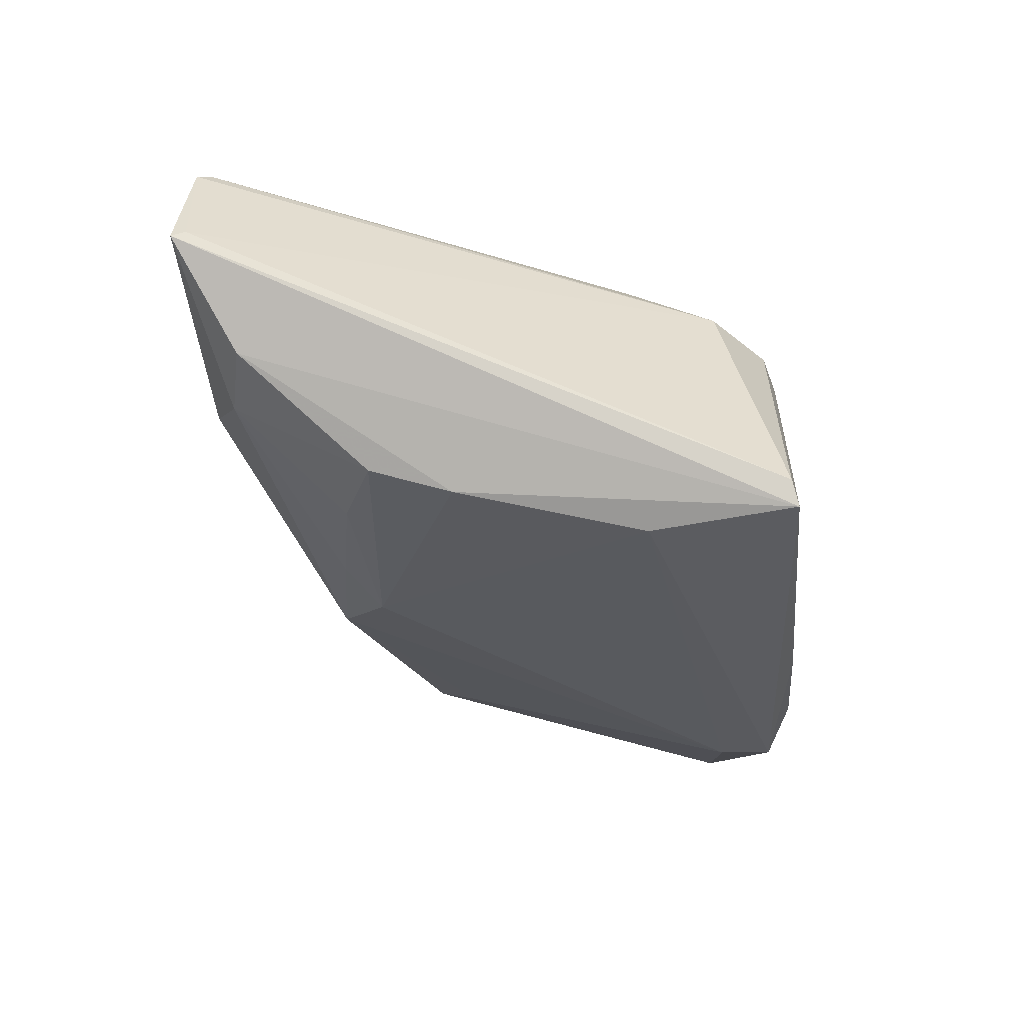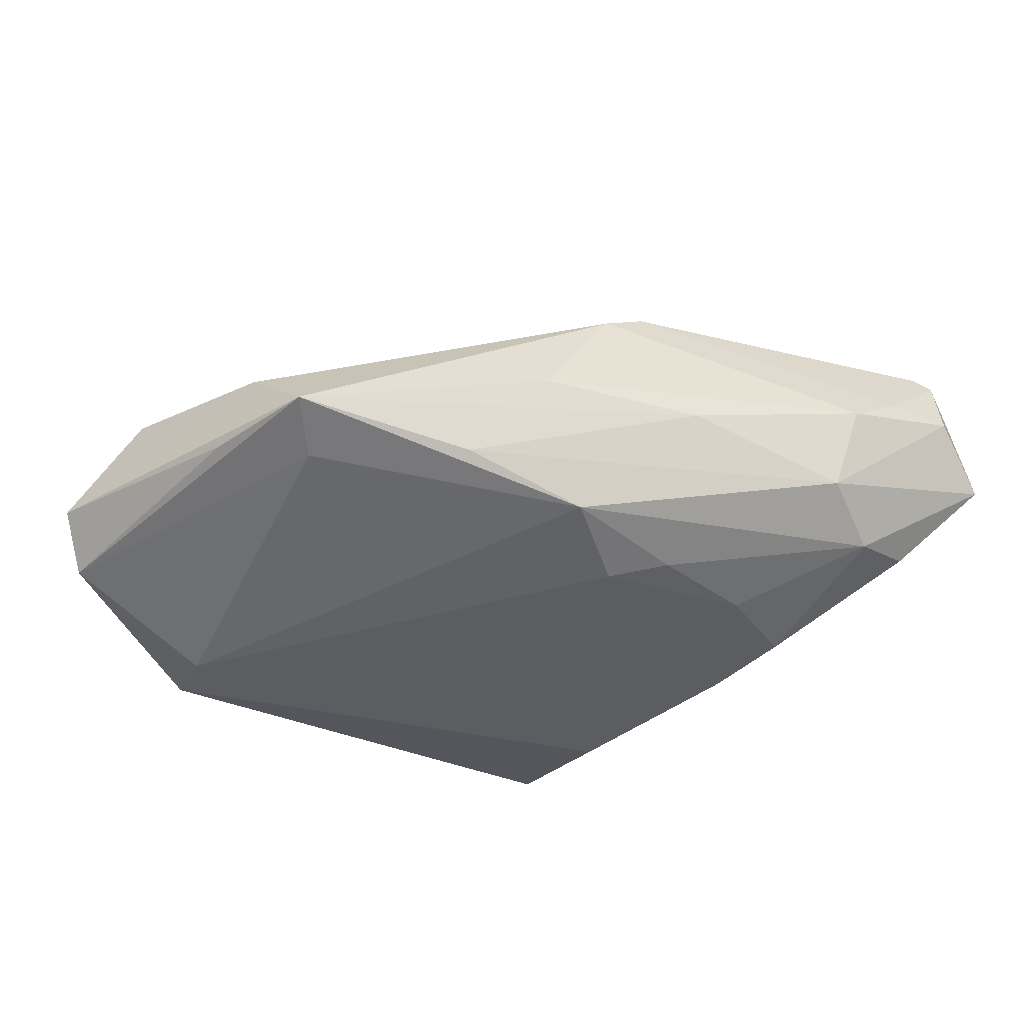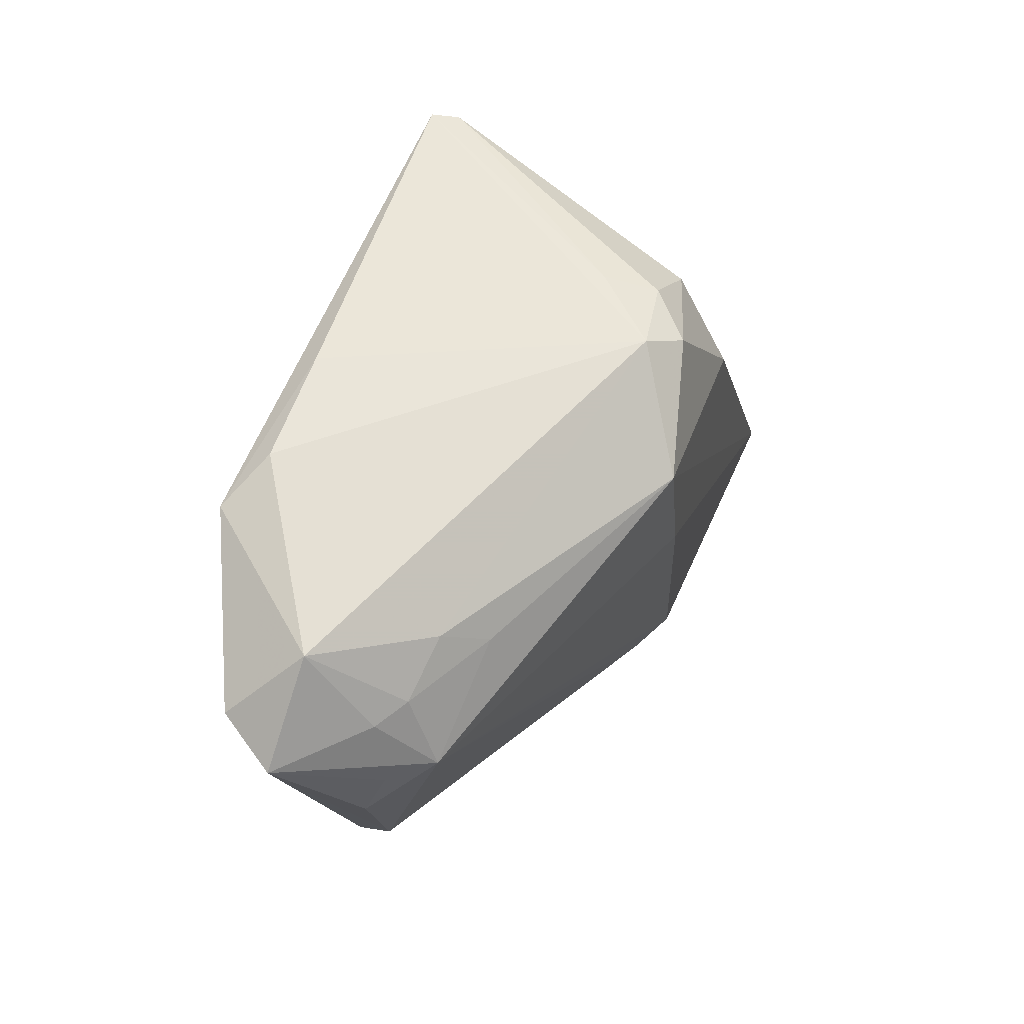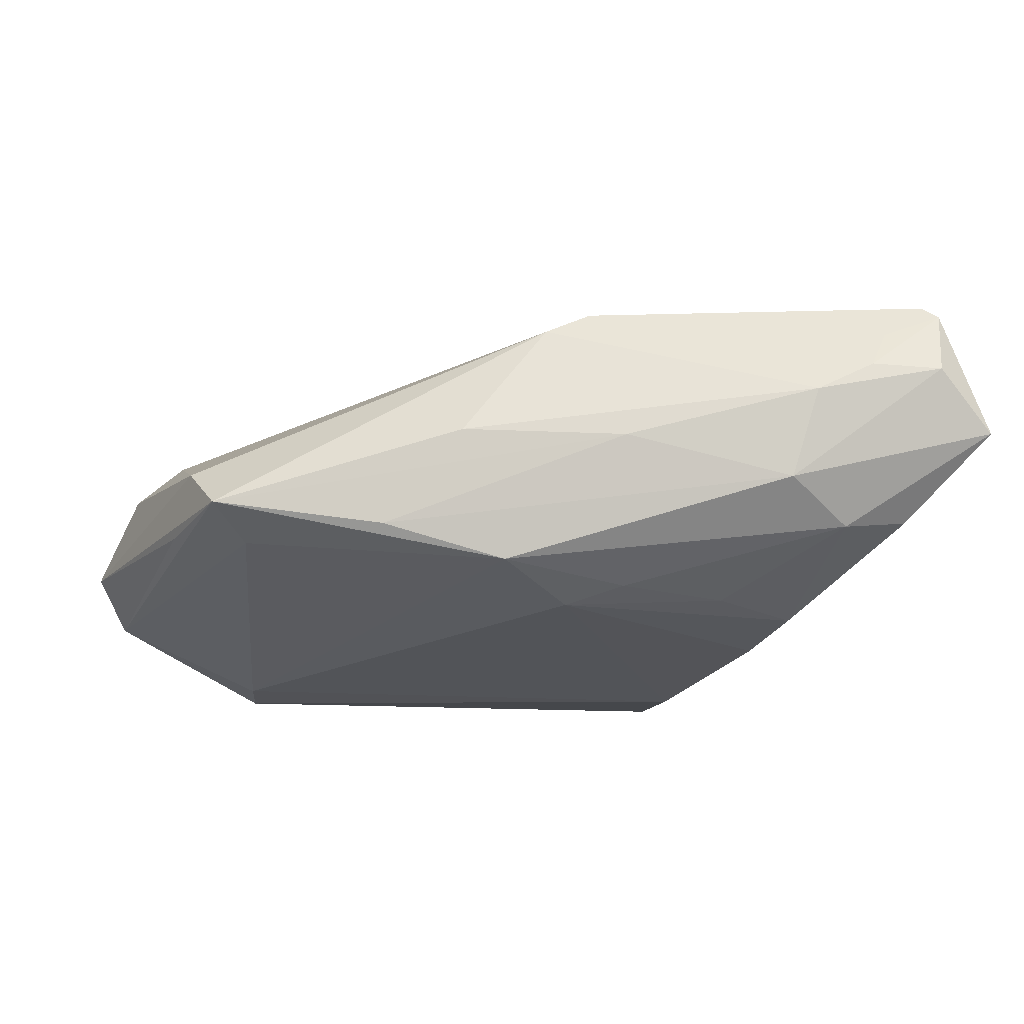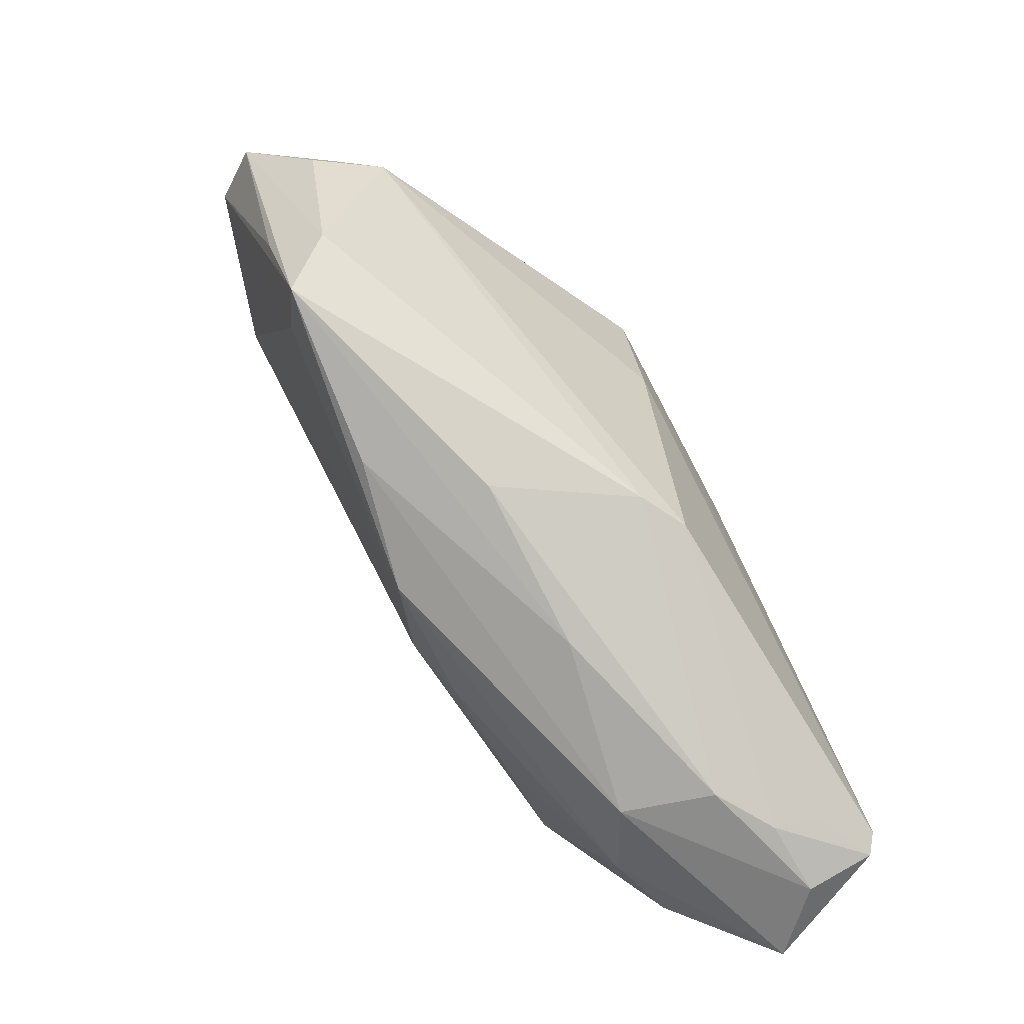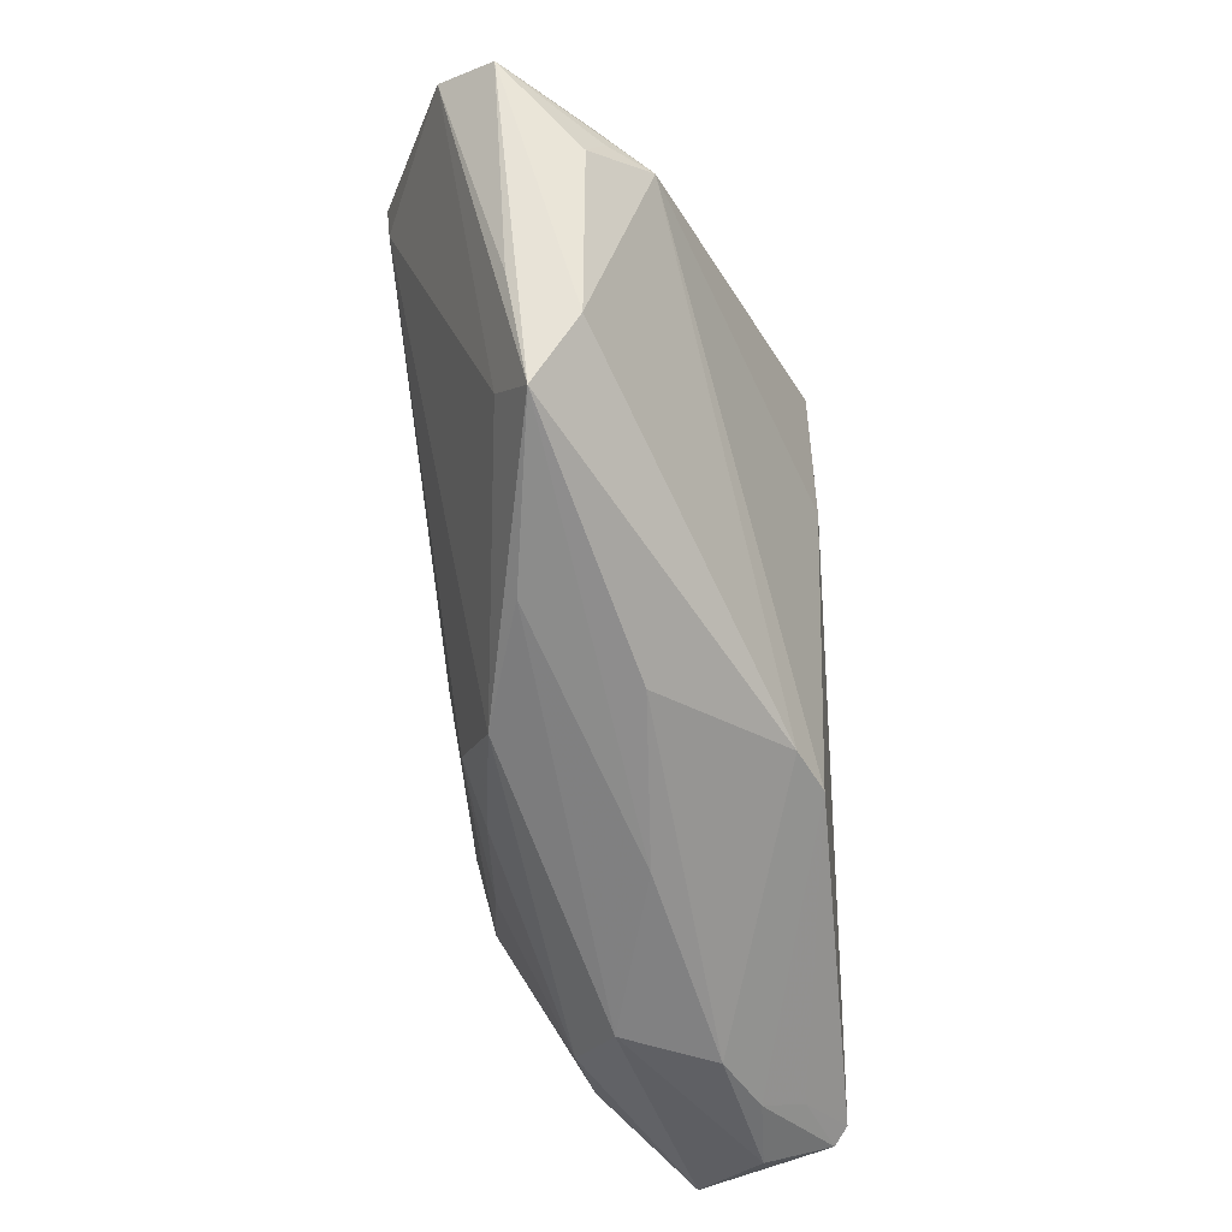
<metadata>
{"format":"obj","ext":"obj","renderer":"f3d","projection":"perspective","resolution":1024,"background":"white","views":[{"elev":-34.3,"azim":95.8,"up":"+Z"},{"elev":-29.7,"azim":-34.9,"up":"+Z"},{"elev":56.3,"azim":-69.5,"up":"+Y"},{"elev":-14.4,"azim":-12.1,"up":"+Z"},{"elev":-70.5,"azim":-58.2,"up":"+Y"},{"elev":-49.1,"azim":-85.1,"up":"+Y"}]}
</metadata>
<code>
v 0.0386 -0.03853 0.01729
v 0.02745 0.032 -0.01789
v 0.005499 -0.0346 0.003184
v 0.000717 -0.02116 -0.01595
v 0.0427 -0.03233 -0.005775
v 0.03183 -0.018 -0.0161
v 0.01851 0.02448 0.01445
v -0.05737 0.01825 -0.007123
v 0.04607 -0.03869 0.02013
v 0.02864 -0.04052 0.008872
v 0.01049 0.03104 0.01372
v 0.002714 -0.02732 0.02112
v -0.02347 -0.02507 -0.007385
v 0.02976 -0.008135 -0.01846
v -0.009082 0.02337 0.0225
v -0.02759 0.03231 -0.01874
v -0.03509 0.02277 -0.02131
v -0.03473 0.02047 0.009847
v 0.03386 -0.03446 -0.007161
v -0.01389 0.0327 -0.01914
v -0.04672 -0.01163 0.001019
v -0.005815 0.006744 0.02281
v -0.05366 0.02117 -0.01353
v -0.03952 -0.01366 -0.008093
v -0.04427 -0.01921 -0.004245
v 0.04429 -0.03736 0.02169
v -0.03414 0.02933 -0.02209
v 0.02559 -0.03865 -0.002134
v 0.01702 0.01346 0.02128
v 0.005552 0.02964 0.01852
v 0.0211 -0.02247 -0.01475
v 0.05216 -0.03902 0.004814
v 0.04489 -0.04127 0.01232
v -0.0381 0.02384 0.005295
v 0.05124 -0.03752 0.006115
v -0.003006 -0.02714 0.01855
v -0.01415 -0.02878 0.004318
v -0.05291 0.007216 0.001695
v -0.04489 0.01996 0.004153
v 0.007413 -0.02502 -0.01396
v 0.02609 0.0327 -0.0209
v -0.008518 -0.02768 -0.01183
v 0.009275 0.03233 0.007428
v -0.04858 0.0191 0.001681
v -0.04831 -0.00632 -0.006284
v 0.02446 0.0148 -0.02209
v 0.001607 0.0327 0.01513
v -0.04759 0.02796 -0.006272
v 0.03599 -0.04052 0.0126
v -0.05077 0.01157 0.003394
v -0.04689 0.01183 0.008141
f 36 51 21
f 44 48 8
f 8 51 44
f 12 51 36
f 7 26 9
f 15 26 29
f 29 26 7
f 8 48 23
f 48 27 23
f 14 6 4
f 8 21 38
f 38 21 51
f 36 21 25
f 25 21 8
f 32 41 2
f 16 27 48
f 48 47 16
f 48 44 39
f 39 44 51
f 15 51 22
f 51 12 22
f 22 26 15
f 22 12 26
f 35 9 32
f 7 9 35
f 32 2 35
f 35 2 7
f 36 25 37
f 30 29 7
f 30 47 15
f 15 29 30
f 46 27 41
f 41 14 46
f 46 14 4
f 32 19 5
f 5 19 6
f 6 14 5
f 5 41 32
f 5 14 41
f 4 6 31
f 6 19 31
f 13 25 42
f 50 51 8
f 8 38 50
f 50 38 51
f 8 23 45
f 45 25 8
f 23 25 45
f 17 23 27
f 4 42 17
f 17 46 4
f 27 46 17
f 20 47 41
f 20 16 47
f 41 27 20
f 27 16 20
f 48 39 34
f 15 47 34
f 34 47 48
f 18 51 15
f 18 39 51
f 15 34 18
f 18 34 39
f 49 12 36
f 7 2 11
f 11 30 7
f 47 30 11
f 4 31 40
f 40 31 19
f 40 42 4
f 19 42 40
f 13 42 28
f 28 42 19
f 28 19 32
f 24 25 23
f 23 17 24
f 24 42 25
f 24 17 42
f 9 49 33
f 32 9 33
f 33 28 32
f 26 12 1
f 12 49 1
f 1 9 26
f 1 49 9
f 47 11 43
f 43 11 2
f 41 47 43
f 43 2 41
f 13 28 3
f 3 25 13
f 3 37 25
f 10 3 28
f 10 33 49
f 28 33 10
f 37 3 10
f 36 37 10
f 10 49 36

</code>
